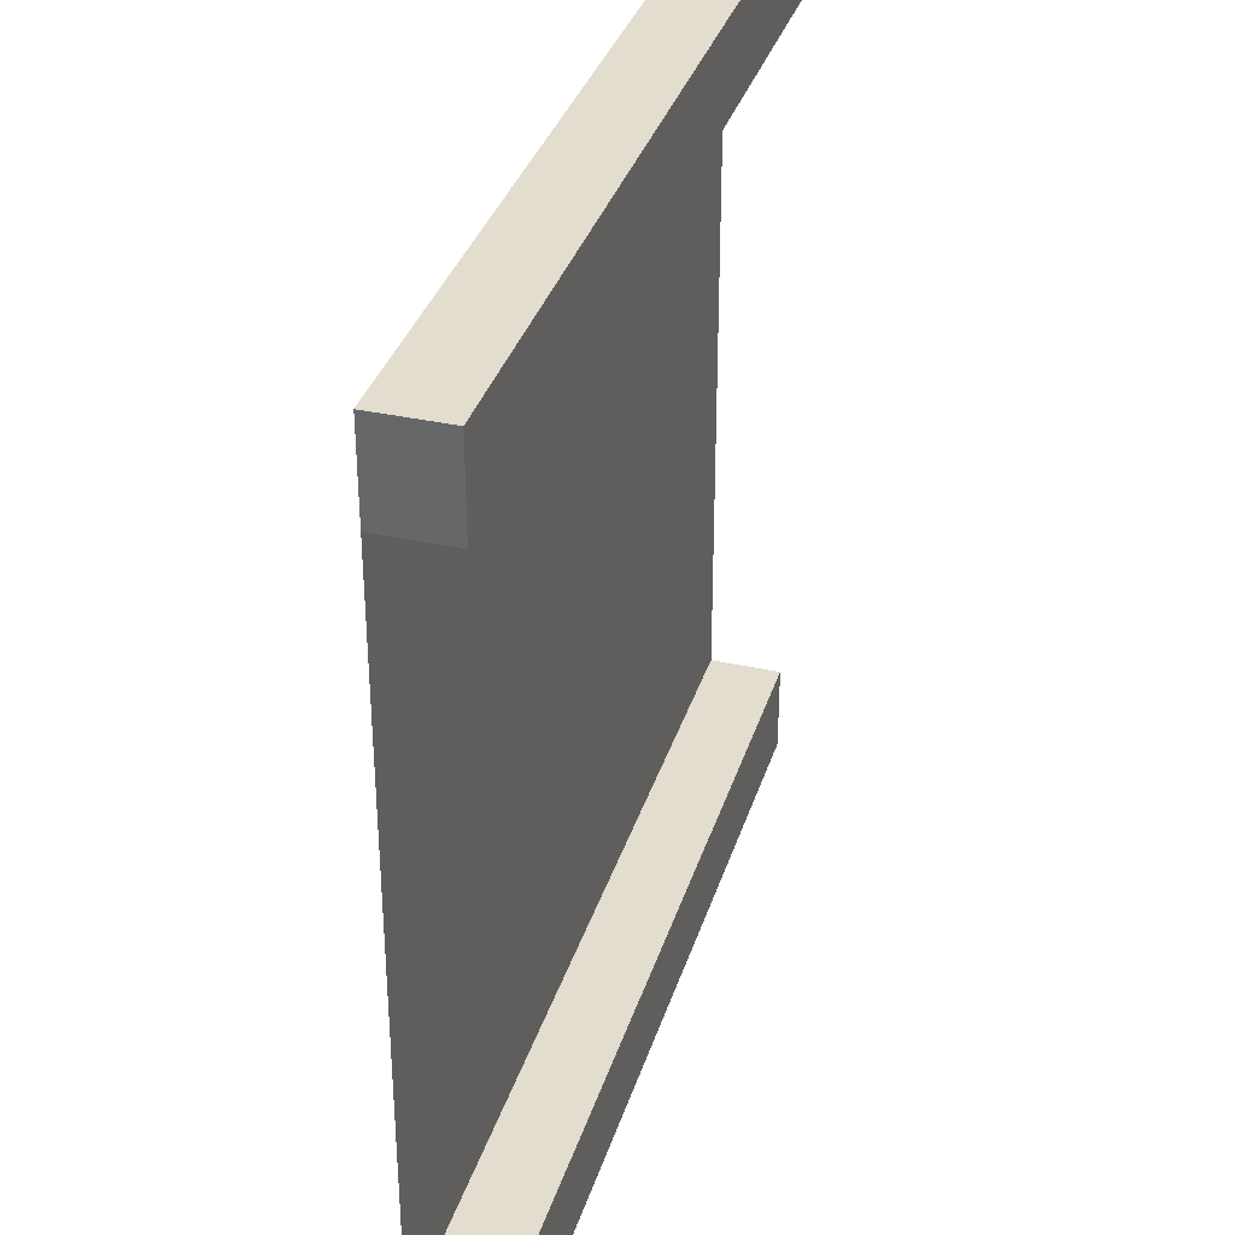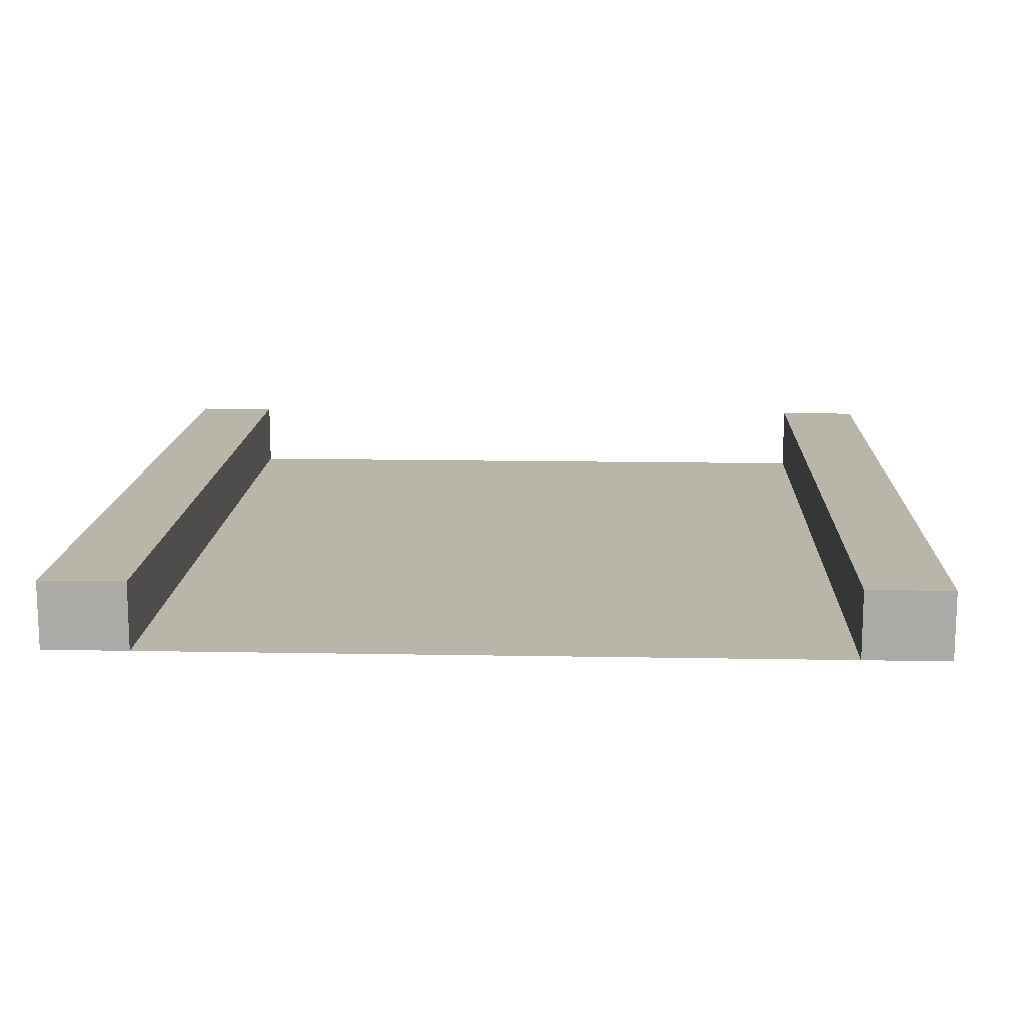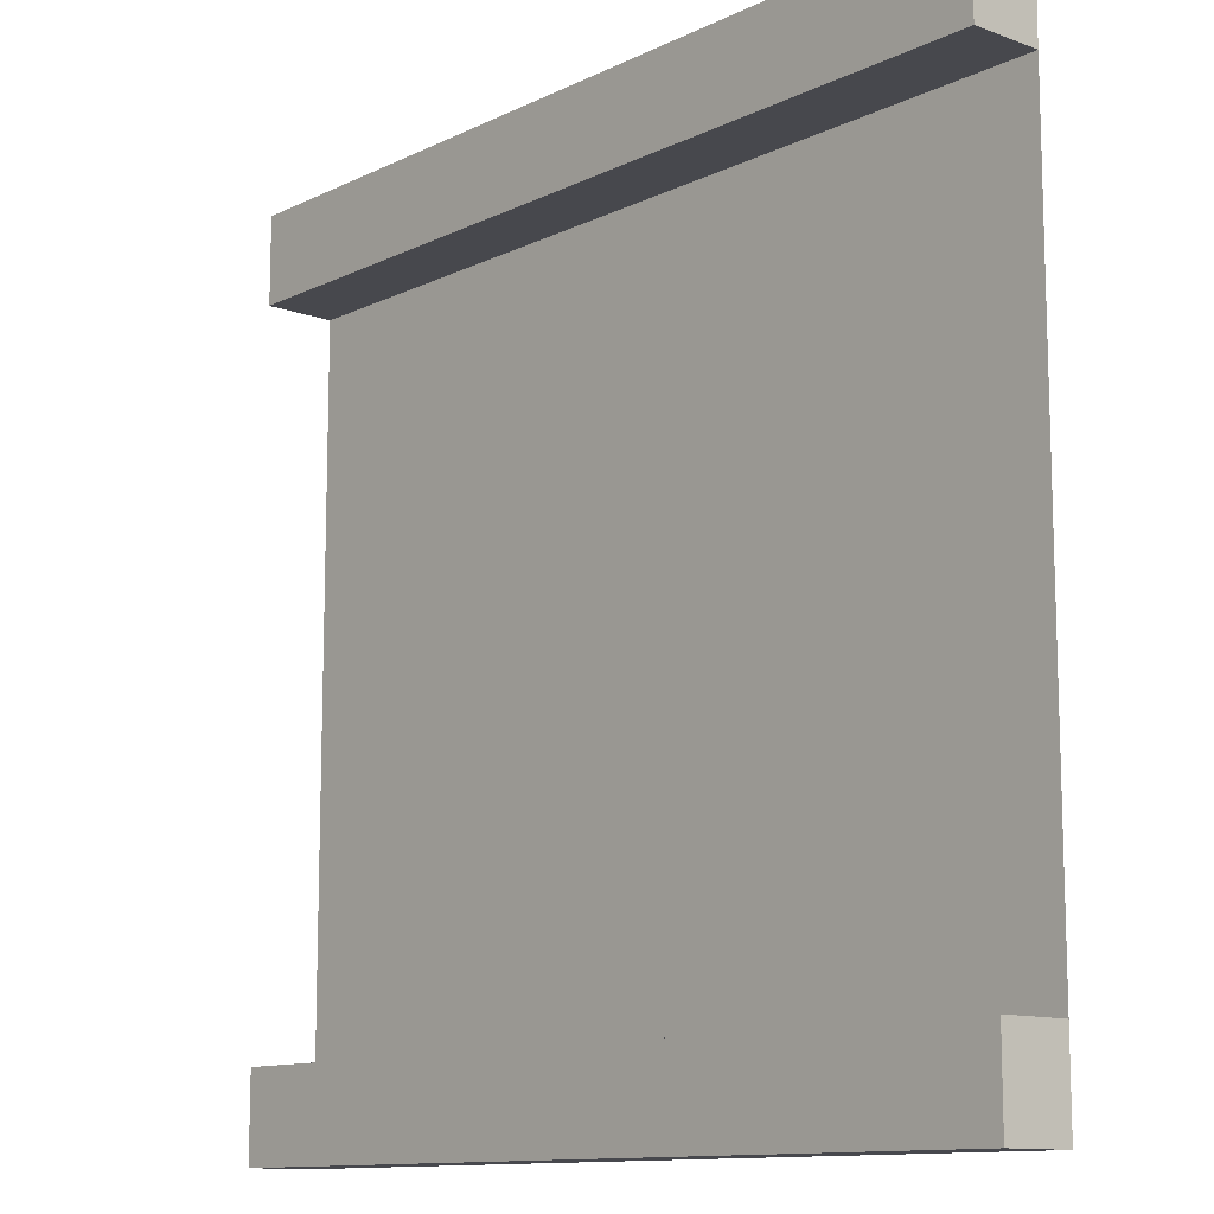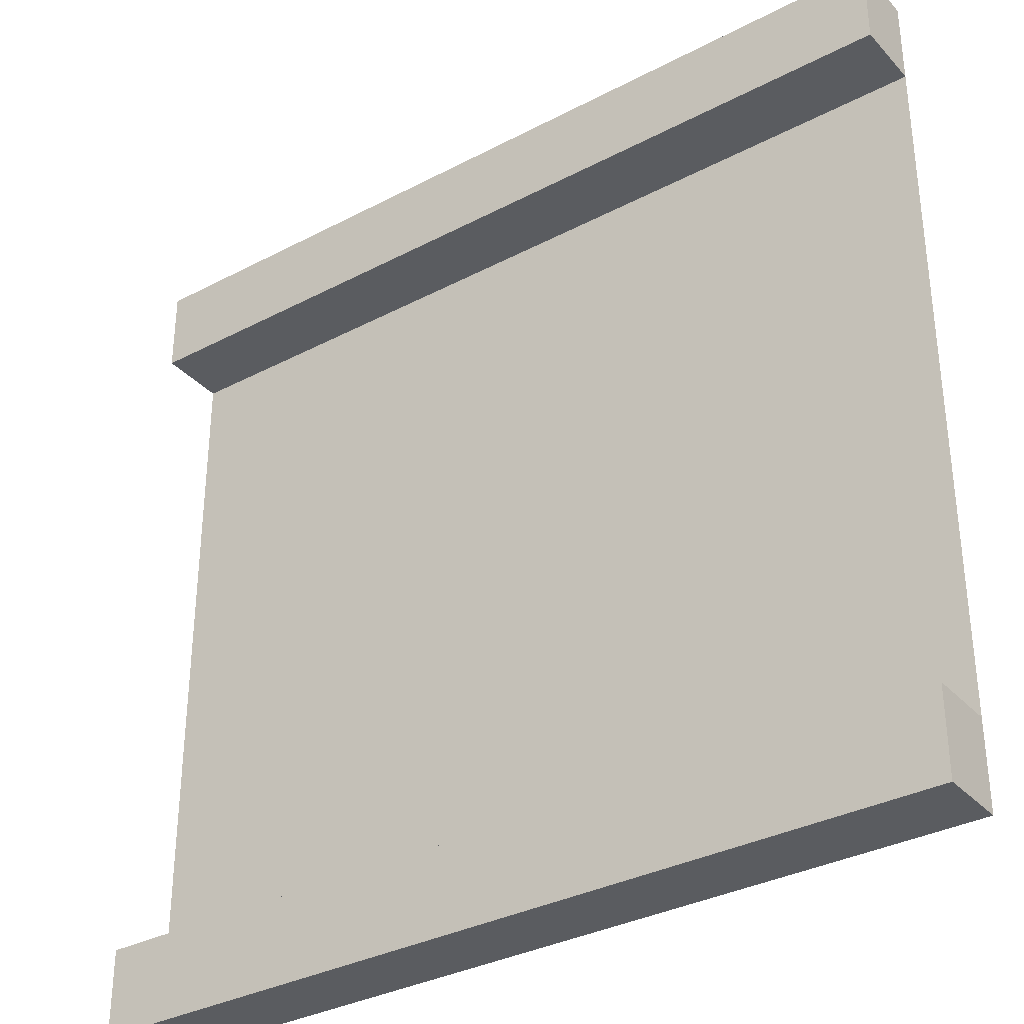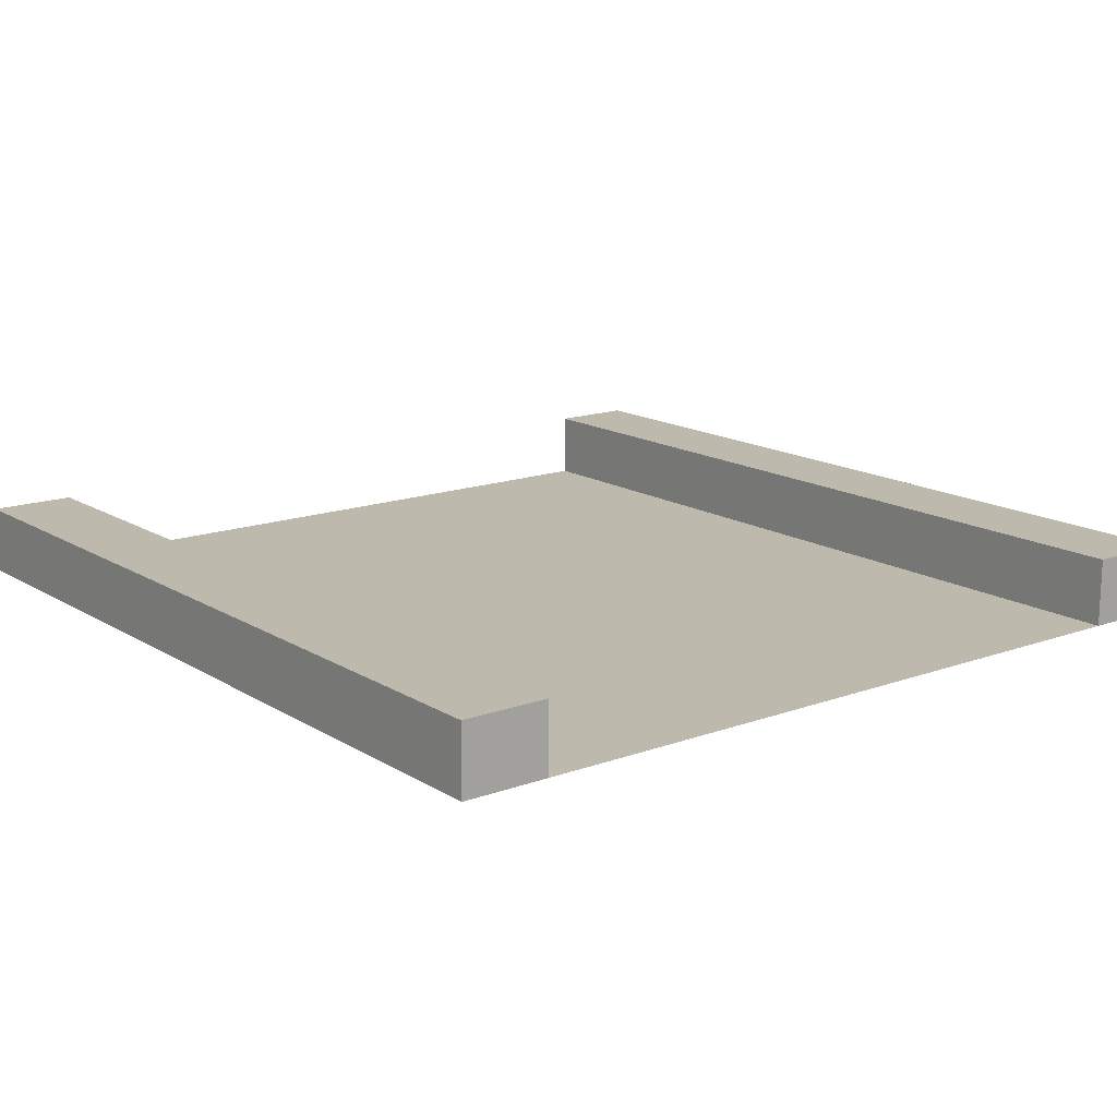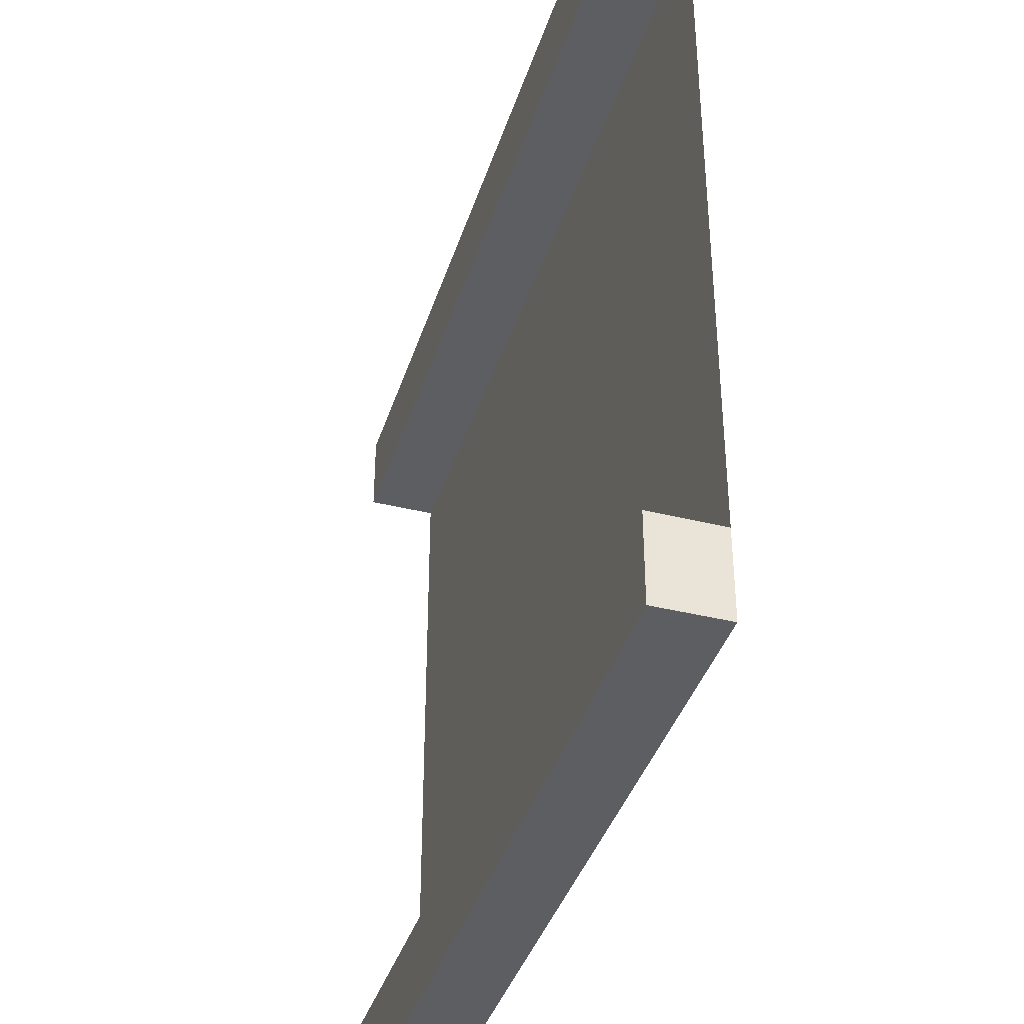
<metadata>
{"format":"obj","ext":"obj","renderer":"f3d","projection":"perspective","resolution":1024,"background":"white","views":[{"elev":34.9,"azim":106.5,"up":"+Z"},{"elev":13.7,"azim":-87.6,"up":"+Y"},{"elev":-11.8,"azim":-131.1,"up":"+Z"},{"elev":-33.9,"azim":-144.5,"up":"+Z"},{"elev":15.3,"azim":-127.8,"up":"+Y"},{"elev":-39.4,"azim":-107.1,"up":"+Z"}]}
</metadata>
<code>
v -1.895 0 1.895
v -1.516 -0 1.895
v -1.137 -0 1.895
v -0.7579 0 1.895
v -0.3789 0 1.895
v 0 0 1.895
v 0.3789 0 1.895
v 0.7579 0 1.895
v 1.137 -0 1.895
v 1.516 -0 1.895
v 1.895 0 1.895
v -1.895 0.3 1.895
v -1.516 0.3 1.895
v -1.516 0.3 1.516
v -1.895 0.3 1.516
v -1.137 0.3 1.895
v -1.137 0.3 1.516
v -0.7579 0.3 1.895
v -0.7579 0.3 1.516
v -0.3789 0.3 1.895
v -0.3789 0.3 1.516
v 0 0.3 1.895
v 0 0.3 1.516
v 0.3789 0.3 1.895
v 0.3789 0.3 1.516
v 0.7579 0.3 1.895
v 0.7579 0.3 1.516
v 1.137 0.3 1.895
v 1.137 0.3 1.516
v 1.516 0.3 1.895
v 1.516 0.3 1.516
v 1.895 0.3 1.895
v 1.895 0.3 1.516
v -1.516 -0 1.516
v -1.895 0 1.516
v -1.137 -0 1.516
v -0.7579 0 1.516
v -0.3789 0 1.516
v 0 0 1.516
v 0.3789 0 1.516
v 0.7579 0 1.516
v 1.137 -0 1.516
v 1.516 -0 1.516
v 1.895 0 1.516
v -1.895 0 -1.895
v -1.516 -0 -1.895
v -1.137 -0 -1.895
v -0.7579 0 -1.895
v -0.3789 0 -1.895
v 0 0 -1.895
v 0.3789 0 -1.895
v 0.7579 0 -1.895
v 1.137 -0 -1.895
v 1.516 -0 -1.895
v 1.895 0 -1.895
v -1.895 0.3 -1.516
v -1.516 0.3 -1.516
v -1.516 0.3 -1.895
v -1.895 0.3 -1.895
v -1.137 0.3 -1.516
v -1.137 0.3 -1.895
v -0.7579 0.3 -1.516
v -0.7579 0.3 -1.895
v -0.3789 0.3 -1.516
v -0.3789 0.3 -1.895
v -0 0.3 -1.516
v -0 0.3 -1.895
v 0.3789 0.3 -1.516
v 0.3789 0.3 -1.895
v 0.7579 0.3 -1.516
v 0.7579 0.3 -1.895
v 1.137 0.3 -1.516
v 1.137 0.3 -1.895
v 1.516 0.3 -1.516
v 1.516 0.3 -1.895
v 1.895 0.3 -1.516
v 1.895 0.3 -1.895
v -1.895 0 -1.516
v -1.516 -0 -1.516
v -1.137 -0 -1.516
v -0.7579 0 -1.516
v -0.3789 0 -1.516
v 0 0 -1.516
v 0.3789 0 -1.516
v 0.7579 0 -1.516
v 1.137 -0 -1.516
v 1.516 -0 -1.516
v 1.895 0 -1.516
f 12 13 14 15
f 13 16 17 14
f 16 18 19 17
f 18 20 21 19
f 20 22 23 21
f 22 24 25 23
f 24 26 27 25
f 26 28 29 27
f 28 30 31 29
f 30 32 33 31
f 1 2 13 12
f 34 35 15 14
f 35 1 12 15
f 2 3 16 13
f 36 34 14 17
f 3 4 18 16
f 37 36 17 19
f 4 5 20 18
f 38 37 19 21
f 5 6 22 20
f 39 38 21 23
f 6 7 24 22
f 40 39 23 25
f 7 8 26 24
f 41 40 25 27
f 8 9 28 26
f 42 41 27 29
f 9 10 30 28
f 43 42 29 31
f 10 11 32 30
f 11 44 33 32
f 44 43 31 33
f 56 57 58 59
f 57 60 61 58
f 60 62 63 61
f 62 64 65 63
f 64 66 67 65
f 66 68 69 67
f 68 70 71 69
f 70 72 73 71
f 72 74 75 73
f 74 76 77 75
f 78 79 57 56
f 46 45 59 58
f 45 78 56 59
f 79 80 60 57
f 47 46 58 61
f 80 81 62 60
f 48 47 61 63
f 81 82 64 62
f 49 48 63 65
f 82 83 66 64
f 50 49 65 67
f 83 84 68 66
f 51 50 67 69
f 84 85 70 68
f 52 51 69 71
f 85 86 72 70
f 53 52 71 73
f 86 87 74 72
f 54 53 73 75
f 87 88 76 74
f 88 55 77 76
f 55 54 75 77
v -1.895 0 1.516
v -1.516 0 1.516
v -1.137 0 1.516
v -0.7579 0 1.516
v -0.3789 0 1.516
v 0 0 1.516
v 0.3789 0 1.516
v 0.7579 0 1.516
v 1.137 0 1.516
v 1.516 0 1.516
v 1.895 0 1.516
v -1.895 0 1.137
v -1.516 0 1.137
v -1.137 0 1.137
v -0.7579 0 1.137
v -0.3789 0 1.137
v 0 0 1.137
v 0.3789 0 1.137
v 0.7579 0 1.137
v 1.137 0 1.137
v 1.516 0 1.137
v 1.895 0 1.137
v -1.895 0 0.7579
v -1.516 0 0.7579
v -1.137 0 0.7579
v -0.7579 0 0.7579
v -0.3789 0 0.7579
v 0 0 0.7579
v 0.3789 0 0.7579
v 0.7579 0 0.7579
v 1.137 0 0.7579
v 1.516 0 0.7579
v 1.895 0 0.7579
v -1.895 0 0.3789
v -1.516 0 0.3789
v -1.137 0 0.3789
v -0.7579 0 0.3789
v -0.3789 0 0.3789
v 0 0 0.3789
v 0.3789 0 0.3789
v 0.7579 0 0.3789
v 1.137 0 0.3789
v 1.516 0 0.3789
v 1.895 0 0.3789
v -1.895 0 0
v -1.516 0 0
v -1.137 0 0
v -0.7579 0 0
v -0.3789 0 0
v 0 0 0
v 0.3789 0 0
v 0.7579 0 0
v 1.137 0 0
v 1.516 0 0
v 1.895 0 0
v -1.895 0 -0.3789
v -1.516 0 -0.3789
v -1.137 0 -0.3789
v -0.7579 0 -0.3789
v -0.3789 0 -0.3789
v 0 0 -0.3789
v 0.3789 0 -0.3789
v 0.7579 0 -0.3789
v 1.137 0 -0.3789
v 1.516 0 -0.3789
v 1.895 0 -0.3789
v -1.895 0 -0.7579
v -1.516 0 -0.7579
v -1.137 0 -0.7579
v -0.7579 0 -0.7579
v -0.3789 0 -0.7579
v 0 0 -0.7579
v 0.3789 0 -0.7579
v 0.7579 0 -0.7579
v 1.137 0 -0.7579
v 1.516 0 -0.7579
v 1.895 0 -0.7579
v -1.895 0 -1.137
v -1.516 0 -1.137
v -1.137 0 -1.137
v -0.7579 0 -1.137
v -0.3789 0 -1.137
v 0 0 -1.137
v 0.3789 0 -1.137
v 0.7579 0 -1.137
v 1.137 0 -1.137
v 1.516 0 -1.137
v 1.895 0 -1.137
v -1.895 0 -1.516
v -1.516 0 -1.516
v -1.137 0 -1.516
v -0.7579 0 -1.516
v -0.3789 0 -1.516
v 0 0 -1.516
v 0.3789 0 -1.516
v 0.7579 0 -1.516
v 1.137 0 -1.516
v 1.516 0 -1.516
v 1.895 0 -1.516
f 89 90 101 100
f 90 91 102 101
f 91 92 103 102
f 92 93 104 103
f 93 94 105 104
f 94 95 106 105
f 95 96 107 106
f 96 97 108 107
f 97 98 109 108
f 98 99 110 109
f 100 101 112 111
f 101 102 113 112
f 102 103 114 113
f 103 104 115 114
f 104 105 116 115
f 105 106 117 116
f 106 107 118 117
f 107 108 119 118
f 108 109 120 119
f 109 110 121 120
f 111 112 123 122
f 112 113 124 123
f 113 114 125 124
f 114 115 126 125
f 115 116 127 126
f 116 117 128 127
f 117 118 129 128
f 118 119 130 129
f 119 120 131 130
f 120 121 132 131
f 122 123 134 133
f 123 124 135 134
f 124 125 136 135
f 125 126 137 136
f 126 127 138 137
f 127 128 139 138
f 128 129 140 139
f 129 130 141 140
f 130 131 142 141
f 131 132 143 142
f 133 134 145 144
f 134 135 146 145
f 135 136 147 146
f 136 137 148 147
f 137 138 149 148
f 138 139 150 149
f 139 140 151 150
f 140 141 152 151
f 141 142 153 152
f 142 143 154 153
f 144 145 156 155
f 145 146 157 156
f 146 147 158 157
f 147 148 159 158
f 148 149 160 159
f 149 150 161 160
f 150 151 162 161
f 151 152 163 162
f 152 153 164 163
f 153 154 165 164
f 155 156 167 166
f 156 157 168 167
f 157 158 169 168
f 158 159 170 169
f 159 160 171 170
f 160 161 172 171
f 161 162 173 172
f 162 163 174 173
f 163 164 175 174
f 164 165 176 175
f 166 167 178 177
f 167 168 179 178
f 168 169 180 179
f 169 170 181 180
f 170 171 182 181
f 171 172 183 182
f 172 173 184 183
f 173 174 185 184
f 174 175 186 185
f 175 176 187 186

</code>
